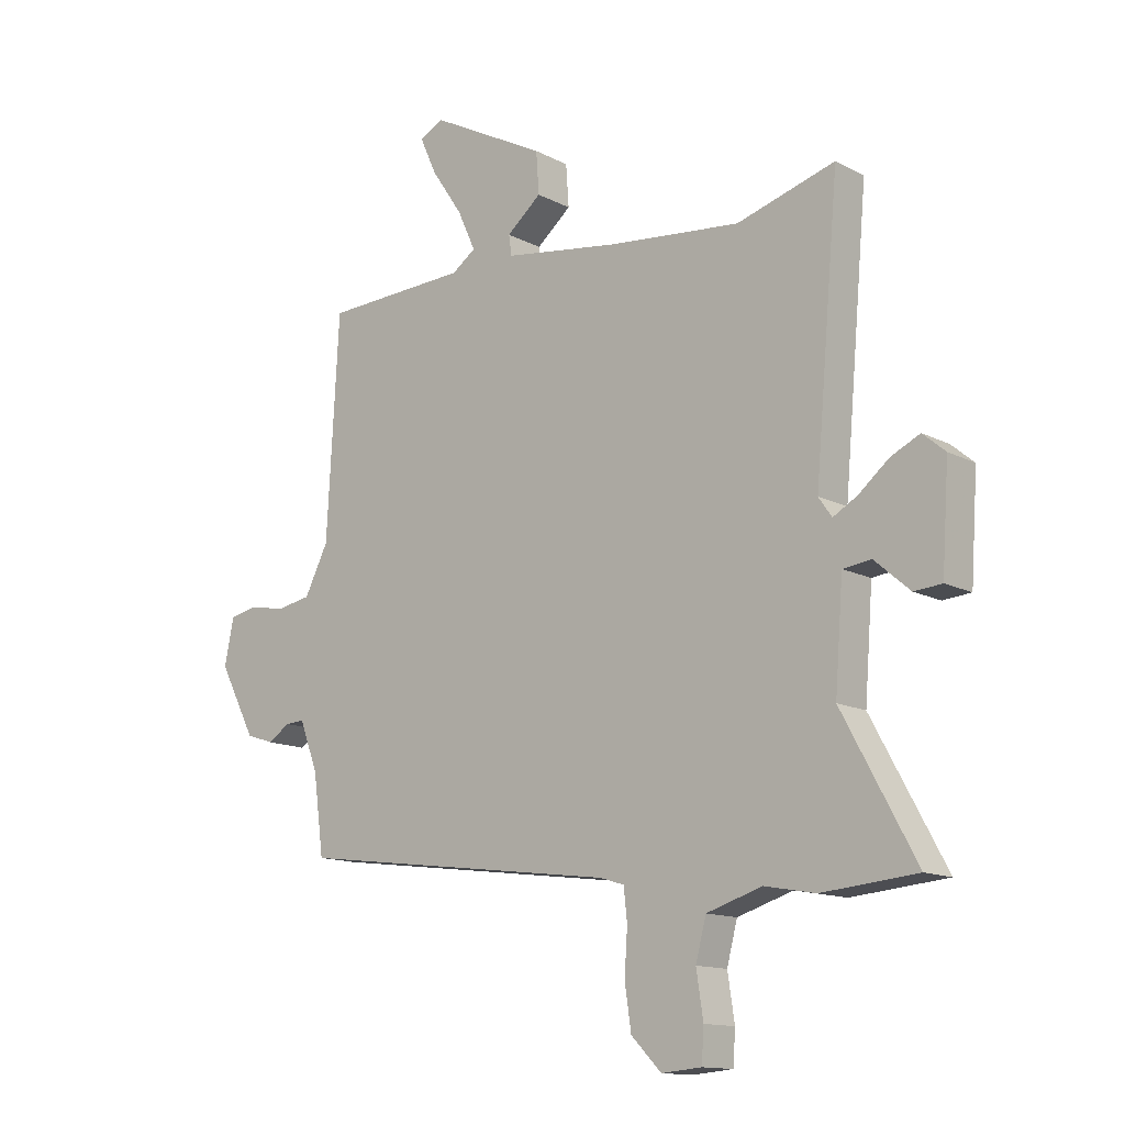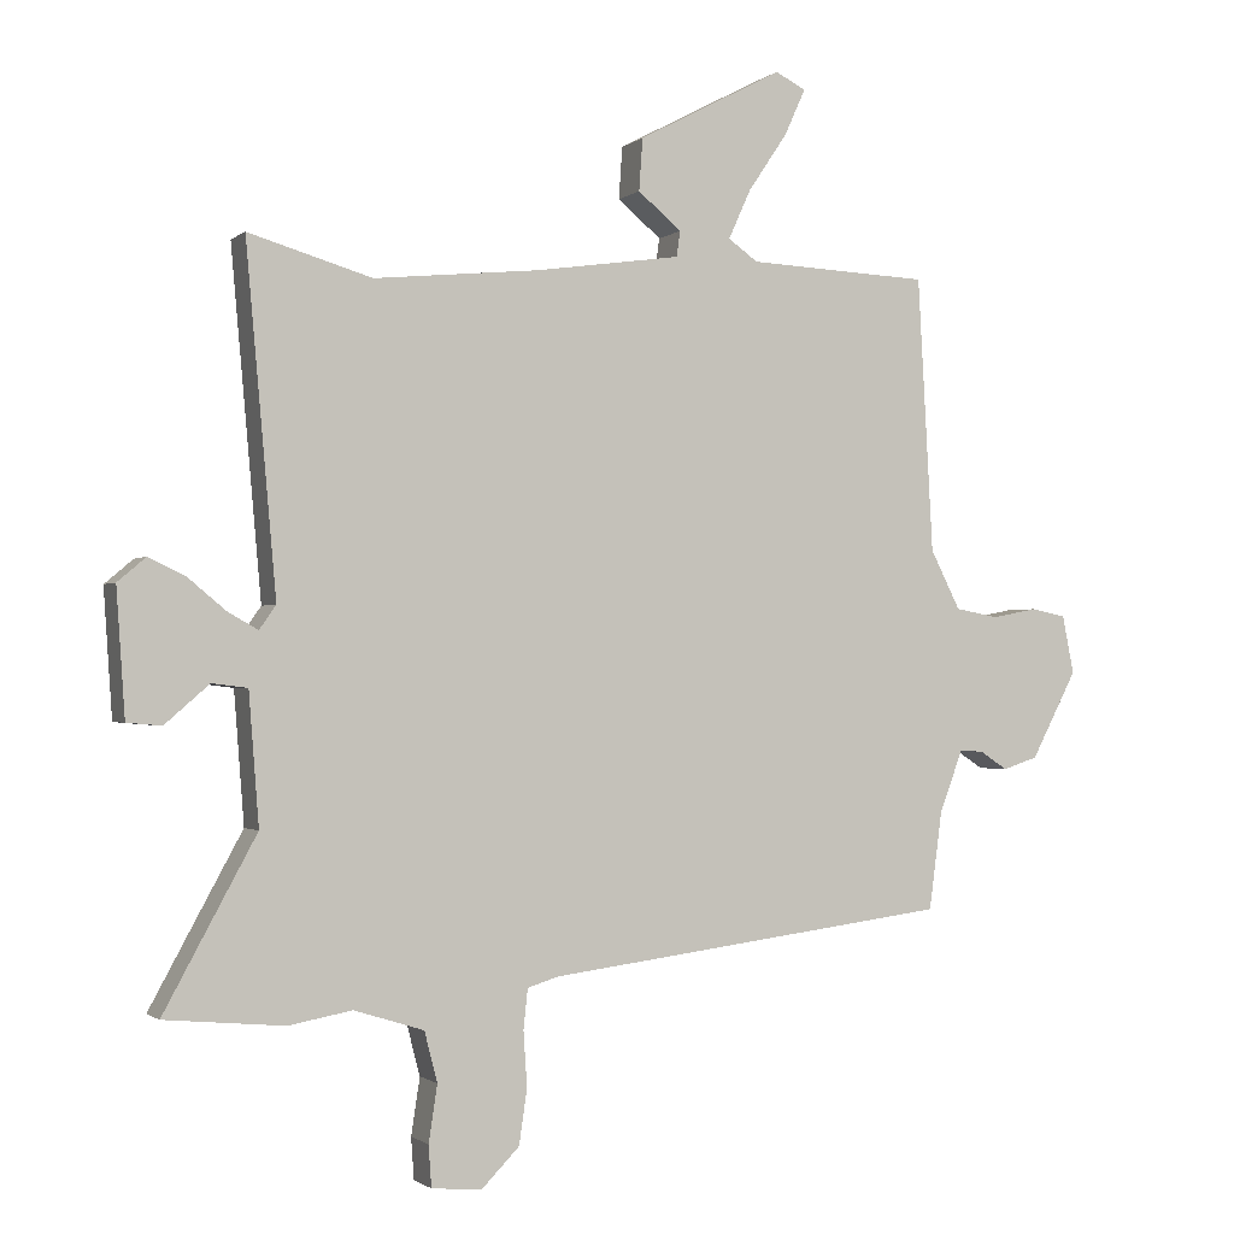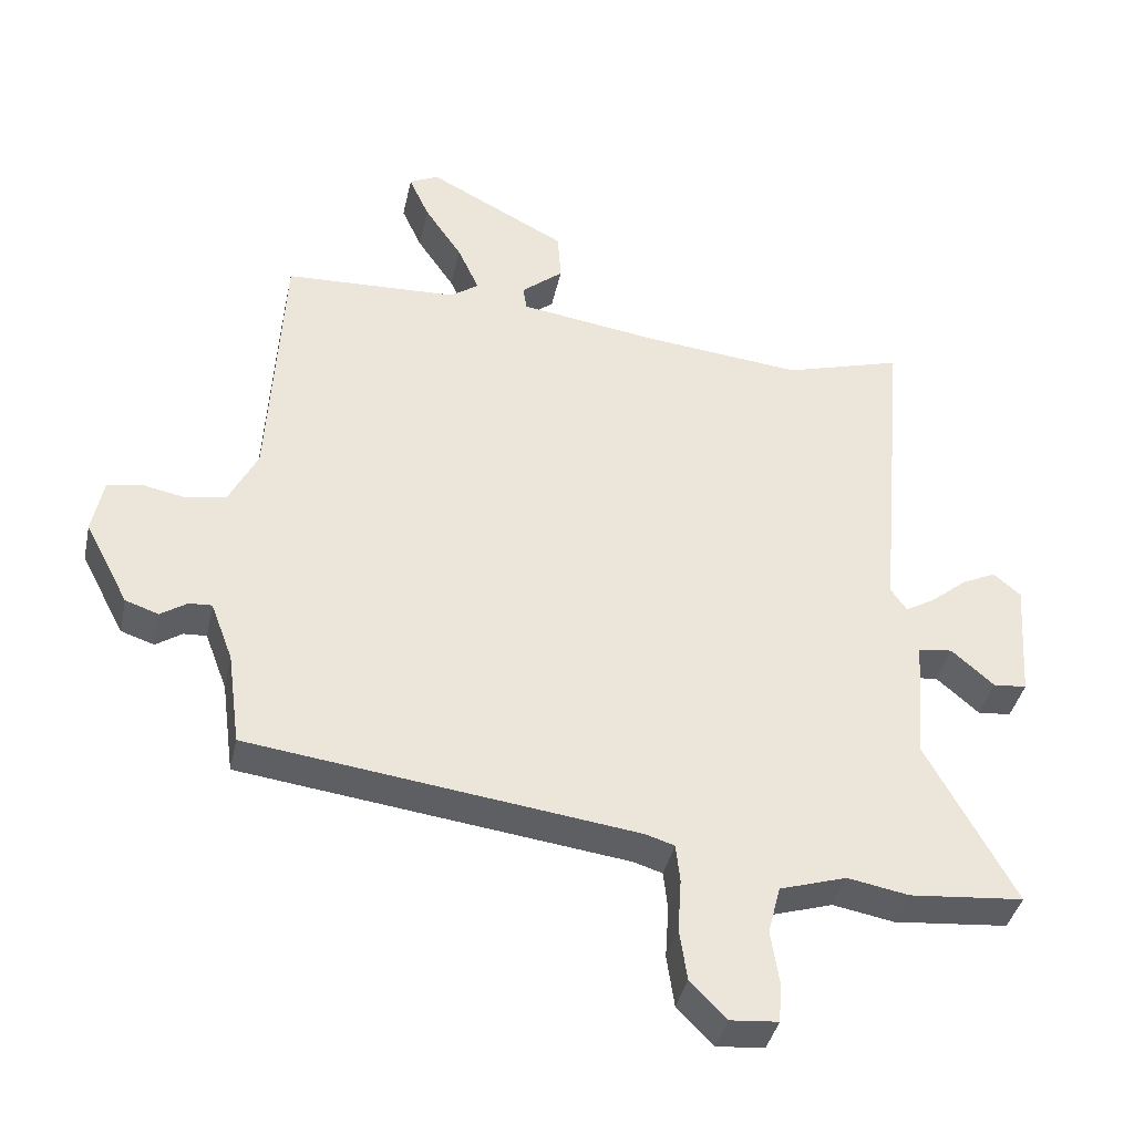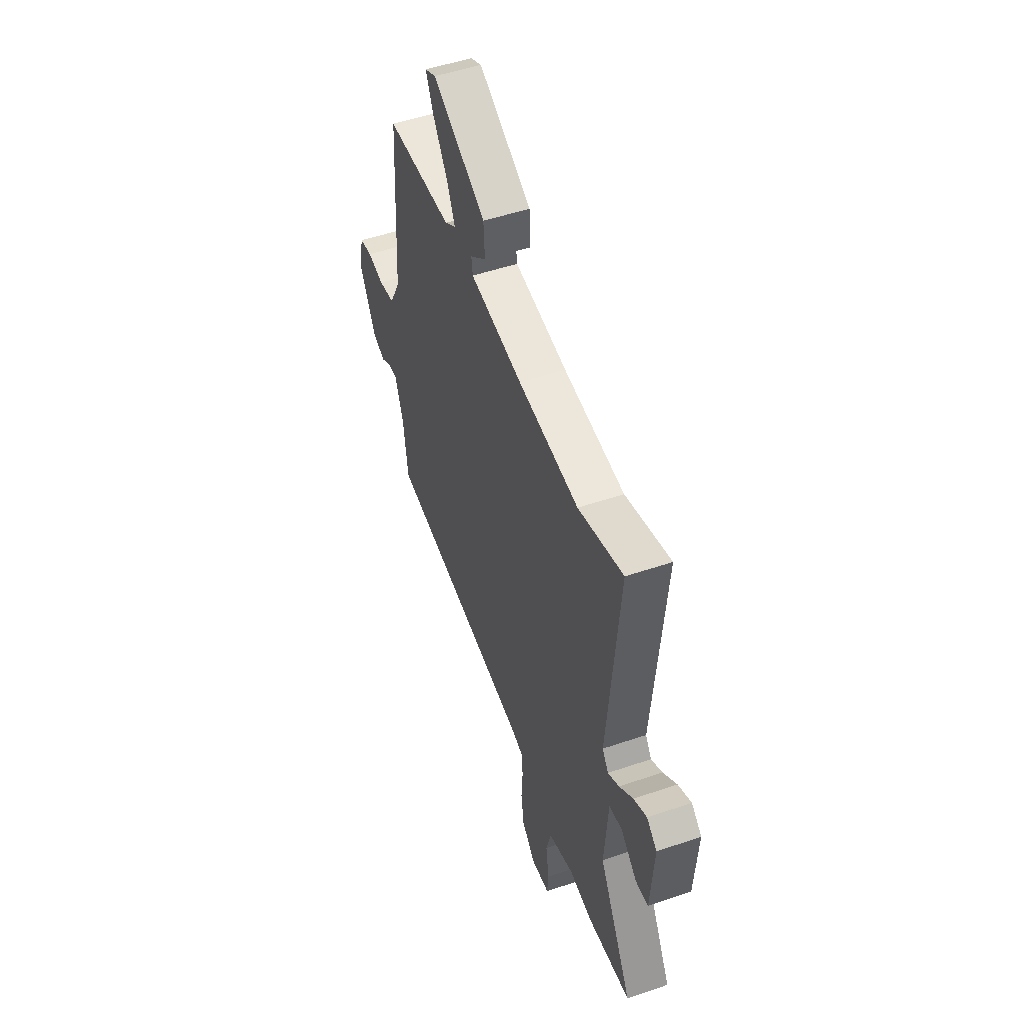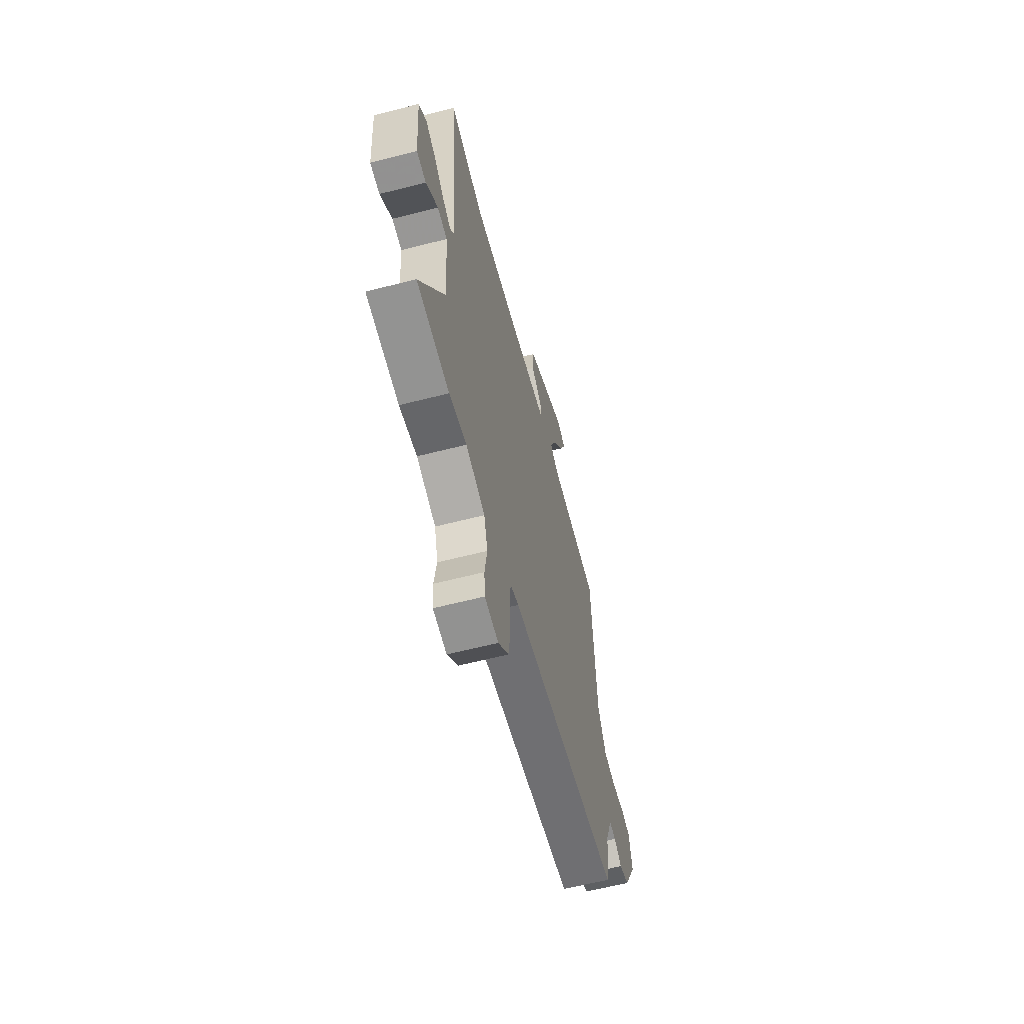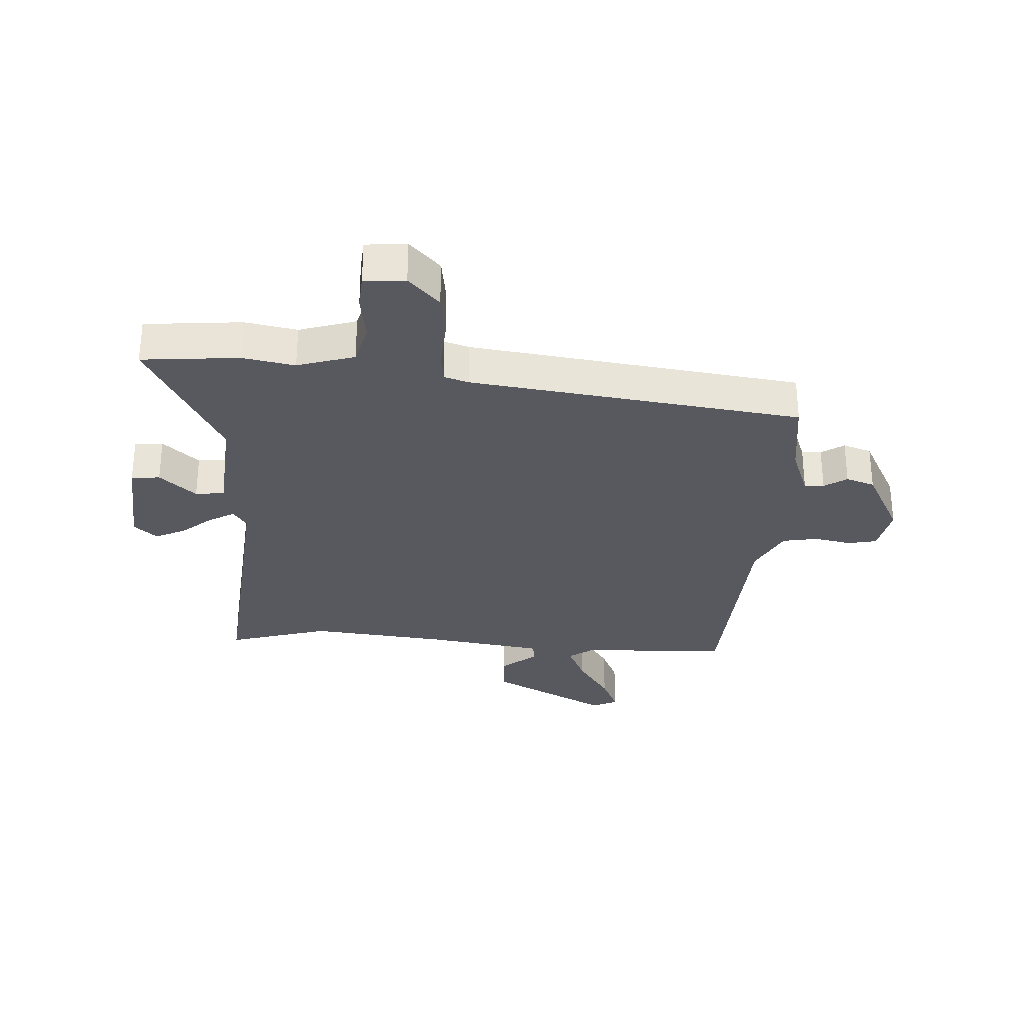
<metadata>
{"format":"obj","ext":"obj","renderer":"f3d","projection":"perspective","resolution":1024,"background":"white","views":[{"elev":-13.3,"azim":40.5,"up":"+Z"},{"elev":-1.3,"azim":157.2,"up":"+Z"},{"elev":-39.2,"azim":-12.1,"up":"+Z"},{"elev":50.8,"azim":69.6,"up":"+Z"},{"elev":-61.7,"azim":104.6,"up":"+Z"},{"elev":-30.3,"azim":176.5,"up":"+Y"}]}
</metadata>
<code>
v 0.332 0.07 0.451
v 0.502 0.07 0.501
v 0.46 0.07 0.029
v 0.483 0.07 -0.004
v 0.525 0.07 0.02
v 0.577 0.07 0.063
v 0.627 0.07 0.087
v 0.666 0.07 0.054
v 0.654 0.07 -0.12
v 0.606 0.07 -0.124
v 0.545 0.07 -0.071
v 0.496 0.07 -0.077
v 0.482 0.07 -0.257
v 0.609 0.07 -0.49
v 0.445 0.07 -0.505
v 0.357 0.07 -0.489
v 0.261 0.07 -0.519
v 0.243 0.07 -0.588
v 0.255 0.07 -0.666
v 0.251 0.07 -0.723
v 0.182 0.07 -0.729
v 0.13 0.07 -0.676
v 0.119 0.07 -0.601
v 0.124 0.07 -0.525
v 0.118 0.07 -0.47
v 0.076 0.07 -0.457
v -0.481 0.07 -0.385
v -0.499 0.07 -0.25
v -0.531 0.07 -0.165
v -0.564 0.07 -0.167
v -0.602 0.07 -0.192
v -0.65 0.07 -0.176
v -0.713 0.07 -0.056
v -0.697 0.07 0.024
v -0.649 0.07 0.034
v -0.587 0.07 0.022
v -0.527 0.07 0.033
v -0.486 0.07 0.114
v -0.465 0.07 0.492
v -0.215 0.07 0.503
v -0.174 0.07 0.532
v -0.205 0.07 0.6
v -0.259 0.07 0.68
v -0.288 0.07 0.744
v -0.246 0.07 0.765
v -0.046 0.07 0.66
v -0.041 0.07 0.588
v -0.101 0.07 0.538
v -0.096 0.07 0.503
v 0.103 0.07 0.474
v 0.332 0 0.451
v 0.502 0 0.501
v 0.46 0 0.029
v 0.483 0 -0.004
v 0.525 0 0.02
v 0.577 0 0.063
v 0.627 0 0.087
v 0.666 0 0.054
v 0.654 0 -0.12
v 0.606 0 -0.124
v 0.545 0 -0.071
v 0.496 0 -0.077
v 0.482 0 -0.257
v 0.609 0 -0.49
v 0.445 0 -0.505
v 0.357 0 -0.489
v 0.261 0 -0.519
v 0.243 0 -0.588
v 0.255 0 -0.666
v 0.251 0 -0.723
v 0.182 0 -0.729
v 0.13 0 -0.676
v 0.119 0 -0.601
v 0.124 0 -0.525
v 0.118 0 -0.47
v 0.076 0 -0.457
v -0.481 0 -0.385
v -0.499 0 -0.25
v -0.531 0 -0.165
v -0.564 0 -0.167
v -0.602 0 -0.192
v -0.65 0 -0.176
v -0.713 0 -0.056
v -0.697 0 0.024
v -0.649 0 0.034
v -0.587 0 0.022
v -0.527 0 0.033
v -0.486 0 0.114
v -0.465 0 0.492
v -0.215 0 0.503
v -0.174 0 0.532
v -0.205 0 0.6
v -0.259 0 0.68
v -0.288 0 0.744
v -0.246 0 0.765
v -0.046 0 0.66
v -0.041 0 0.588
v -0.101 0 0.538
v -0.096 0 0.503
v 0.103 0 0.474
f 45 46 47 48
f 45 48 49
f 42 43 44 45
f 41 42 45 49
f 40 41 49
f 38 39 40 49
f 37 38 49 50
f 33 34 35 36
f 33 36 37
f 30 31 32 33
f 29 30 33 37
f 28 29 37 50
f 26 27 28 50
f 21 22 23 24
f 21 24 25
f 18 19 20 21
f 17 18 21 25
f 16 17 25
f 13 14 15 16
f 12 13 16 25
f 8 9 10 11
f 8 11 12
f 5 6 7 8
f 4 5 8 12
f 3 4 12 25
f 1 2 3 25
f 1 25 26 50
f 98 97 96 95
f 99 98 95
f 95 94 93 92
f 99 95 92 91
f 99 91 90
f 99 90 89 88
f 100 99 88 87
f 86 85 84 83
f 87 86 83
f 83 82 81 80
f 87 83 80 79
f 100 87 79 78
f 100 78 77 76
f 74 73 72 71
f 75 74 71
f 71 70 69 68
f 75 71 68 67
f 75 67 66
f 66 65 64 63
f 75 66 63 62
f 61 60 59 58
f 62 61 58
f 58 57 56 55
f 62 58 55 54
f 75 62 54 53
f 75 53 52 51
f 100 76 75 51
f 1 51 52 2
f 2 52 53 3
f 3 53 54 4
f 4 54 55 5
f 5 55 56 6
f 6 56 57 7
f 7 57 58 8
f 8 58 59 9
f 9 59 60 10
f 10 60 61 11
f 11 61 62 12
f 12 62 63 13
f 13 63 64 14
f 14 64 65 15
f 15 65 66 16
f 16 66 67 17
f 17 67 68 18
f 18 68 69 19
f 19 69 70 20
f 20 70 71 21
f 21 71 72 22
f 22 72 73 23
f 23 73 74 24
f 24 74 75 25
f 25 75 76 26
f 26 76 77 27
f 27 77 78 28
f 28 78 79 29
f 29 79 80 30
f 30 80 81 31
f 31 81 82 32
f 32 82 83 33
f 33 83 84 34
f 34 84 85 35
f 35 85 86 36
f 36 86 87 37
f 37 87 88 38
f 38 88 89 39
f 39 89 90 40
f 40 90 91 41
f 41 91 92 42
f 42 92 93 43
f 43 93 94 44
f 44 94 95 45
f 45 95 96 46
f 46 96 97 47
f 47 97 98 48
f 48 98 99 49
f 49 99 100 50
f 50 100 51 1

</code>
